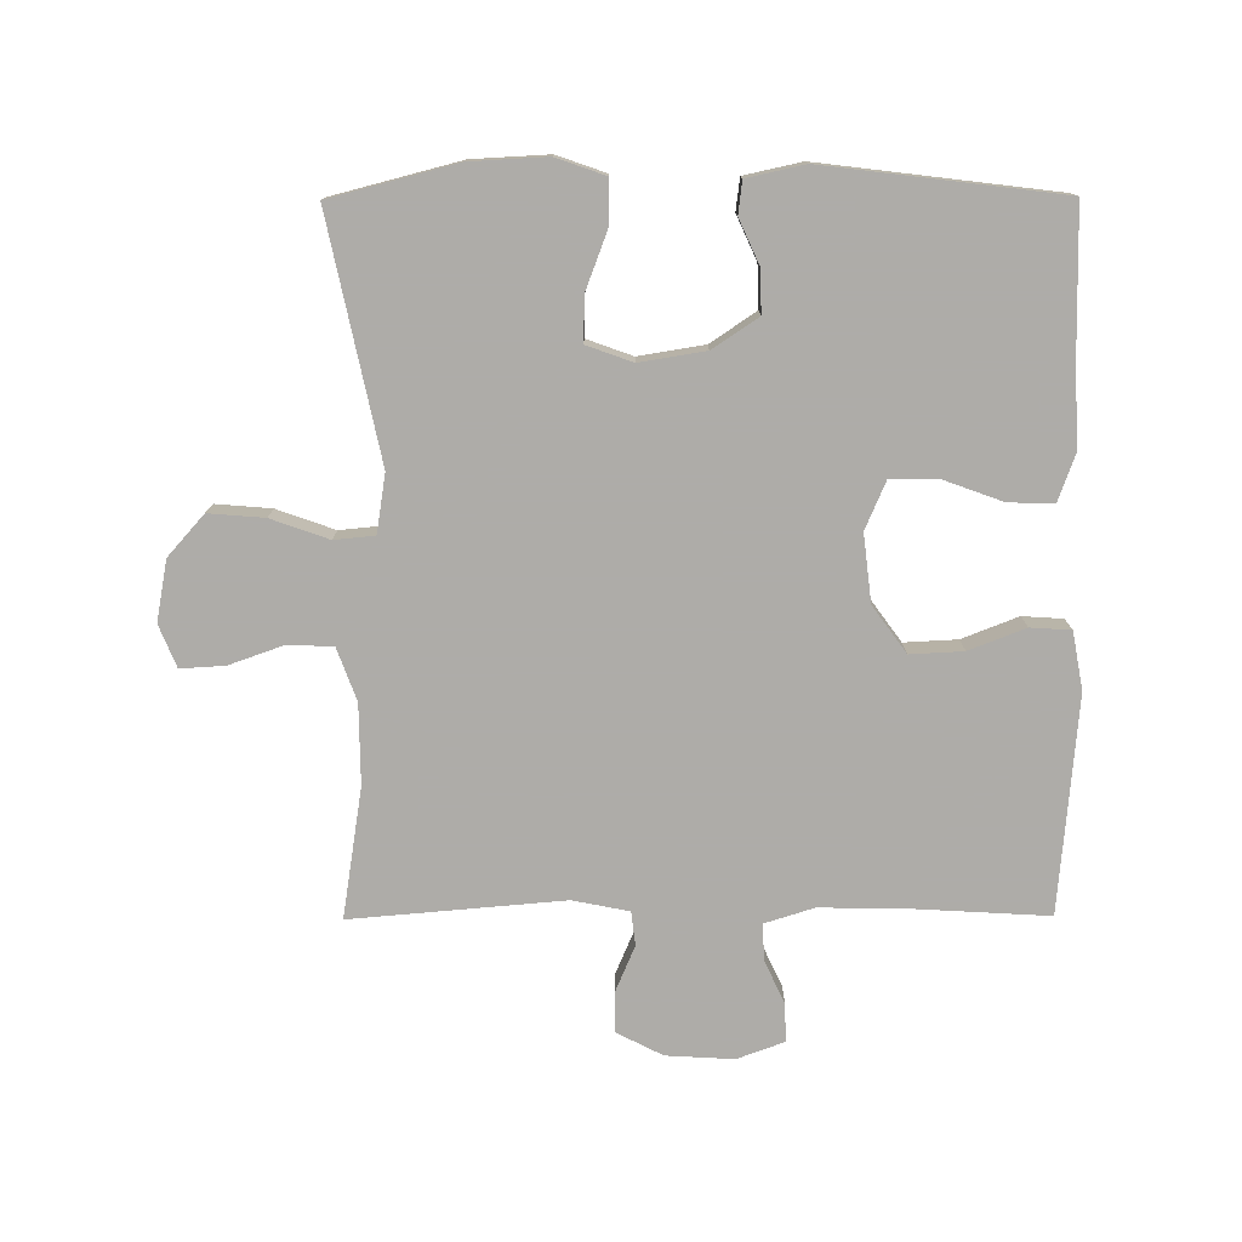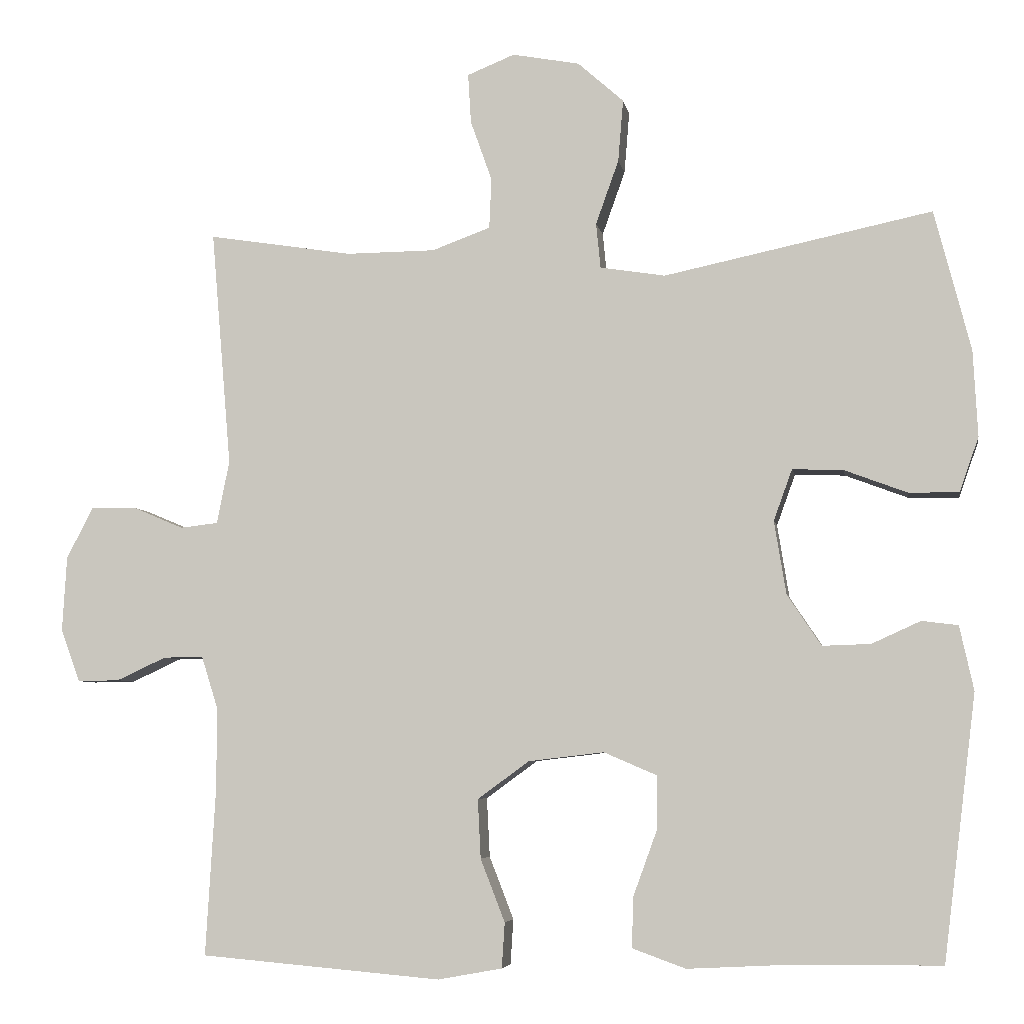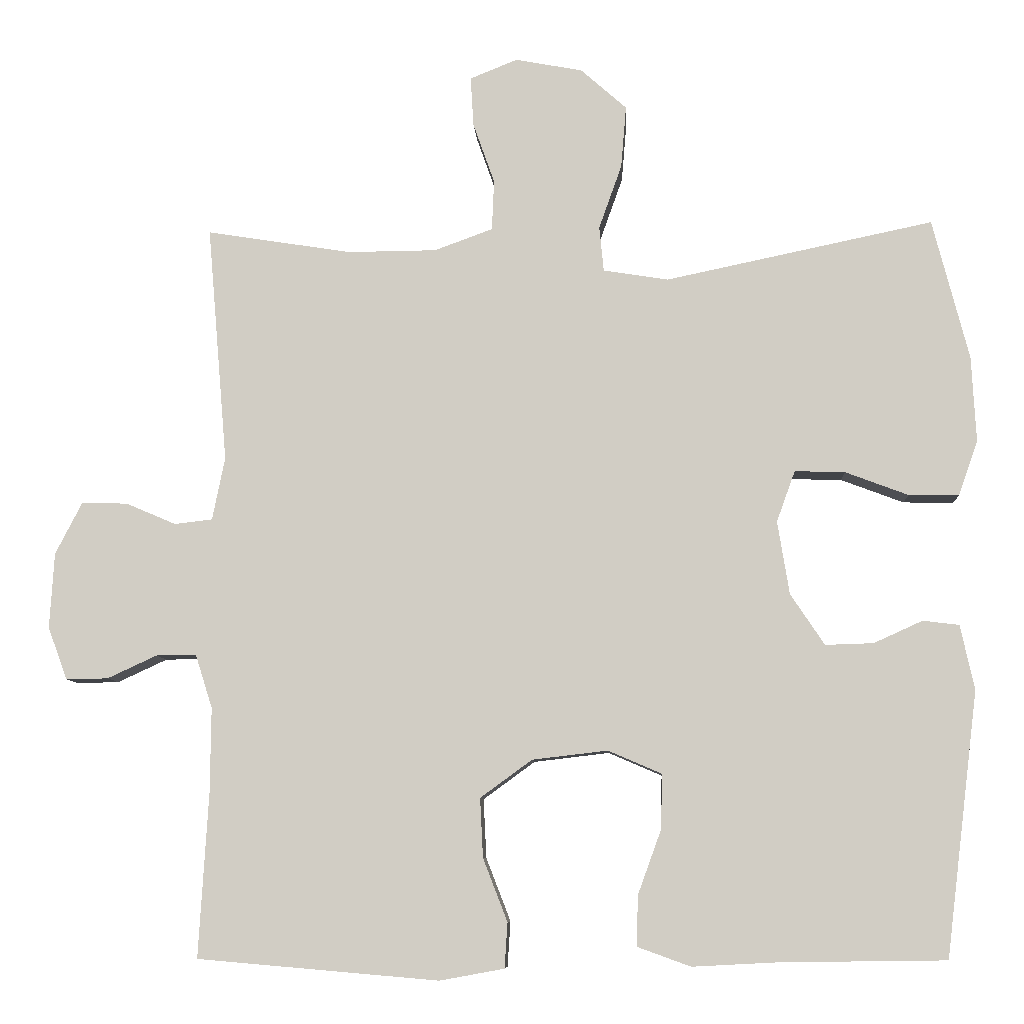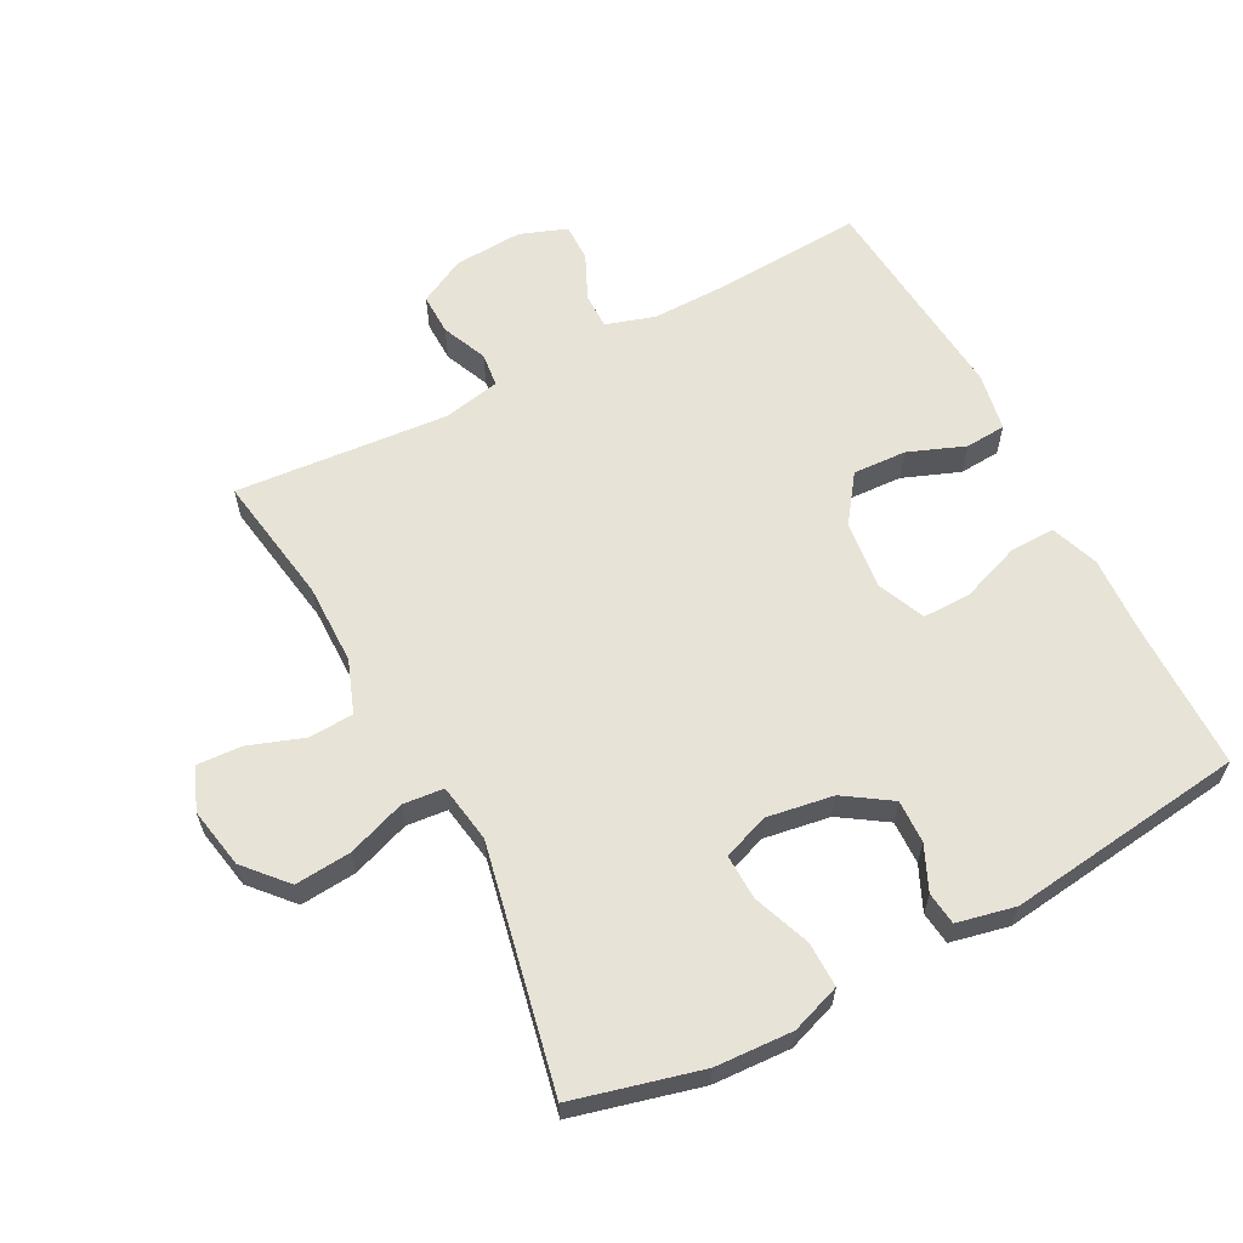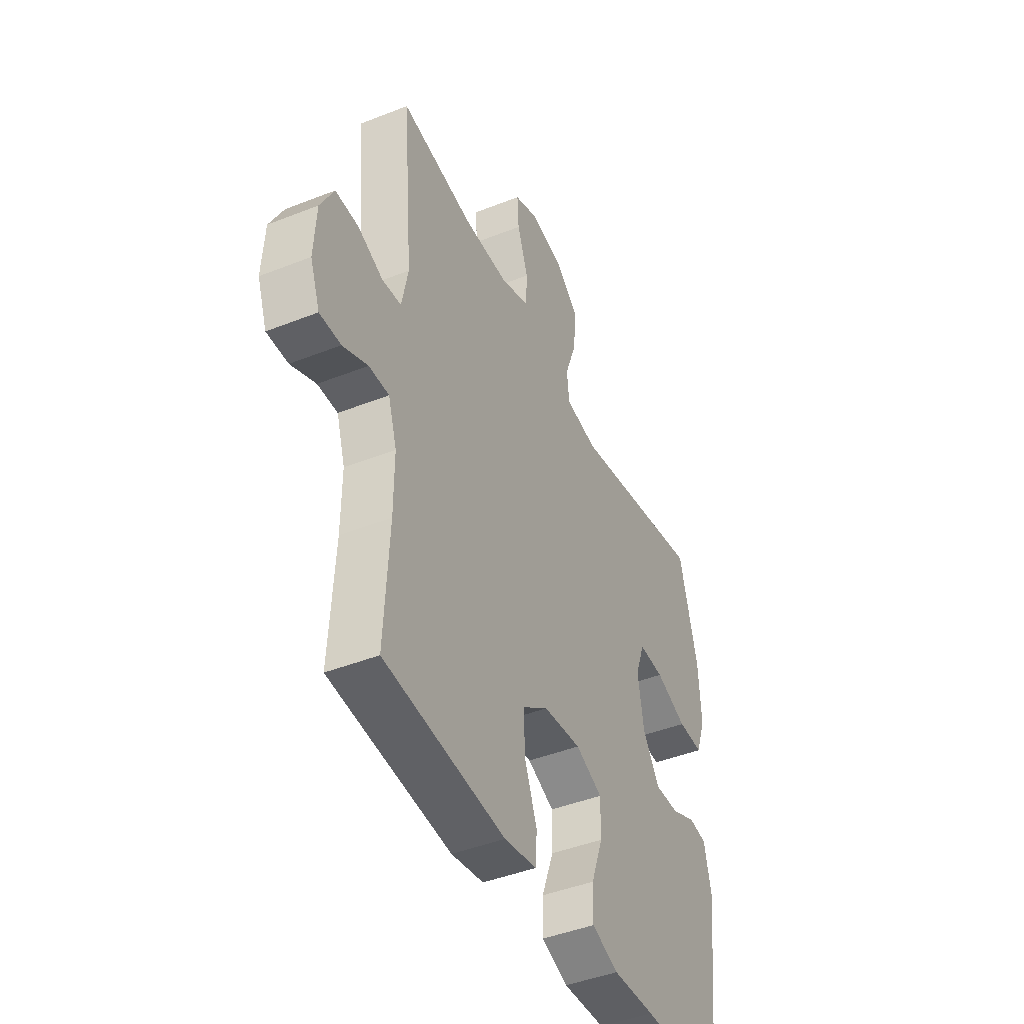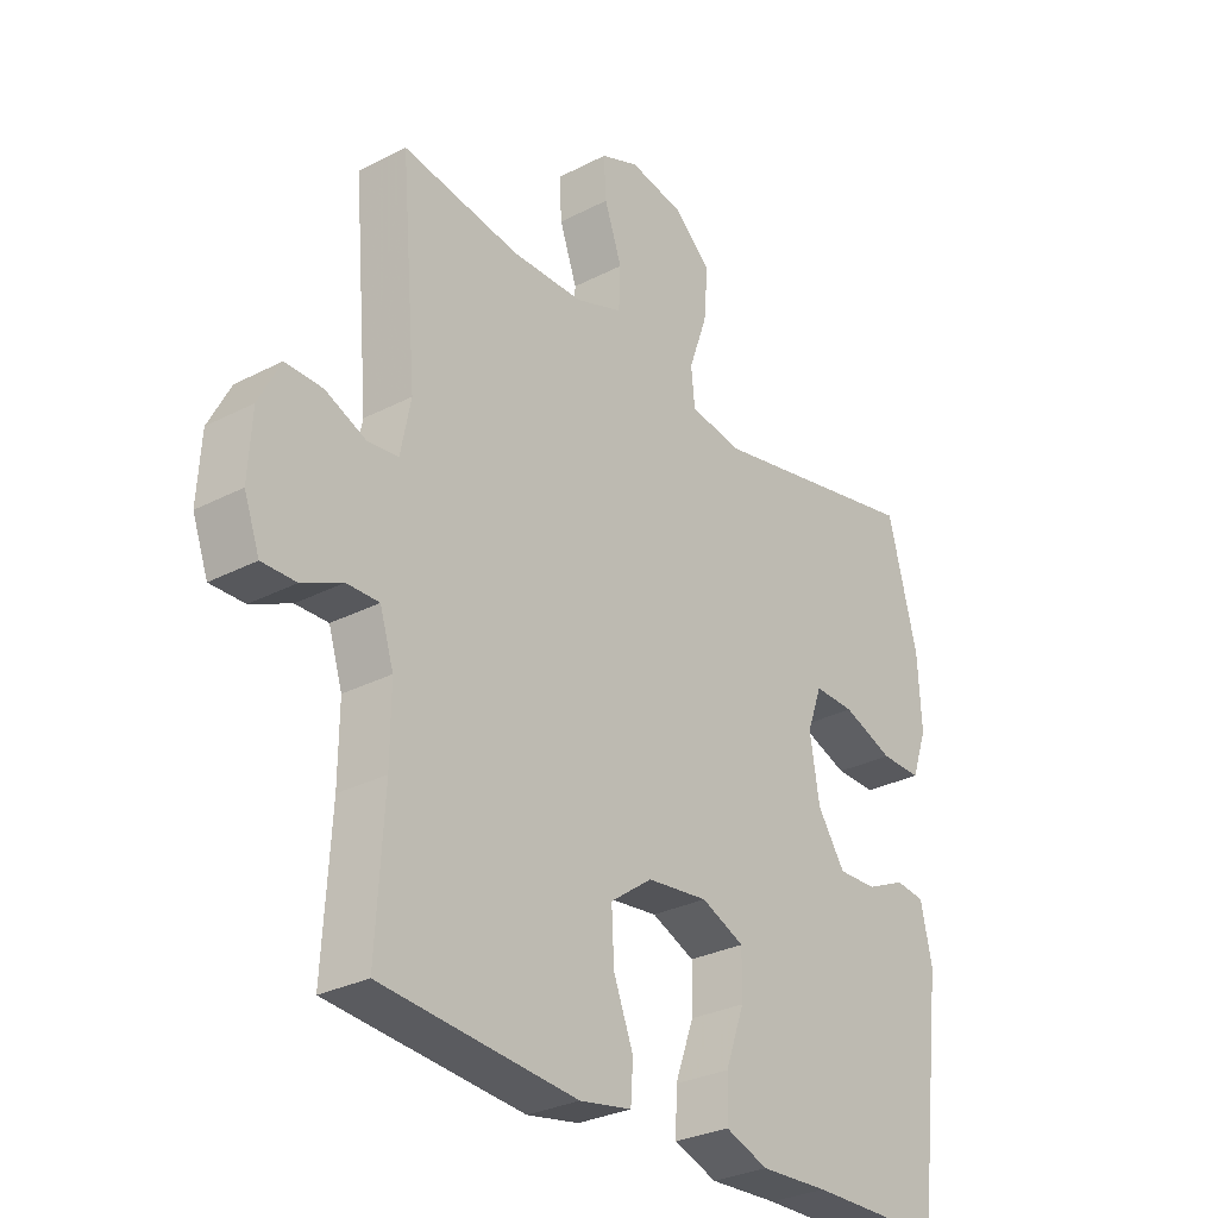
<metadata>
{"format":"obj","ext":"obj","renderer":"f3d","projection":"perspective","resolution":1024,"background":"white","views":[{"elev":-77.0,"azim":90.3,"up":"+Y"},{"elev":-5.5,"azim":9.6,"up":"+Z"},{"elev":-8.1,"azim":3.2,"up":"+Z"},{"elev":61.8,"azim":62.2,"up":"+Y"},{"elev":-44.3,"azim":-65.2,"up":"+Z"},{"elev":-29.5,"azim":-52.6,"up":"+Z"}]}
</metadata>
<code>
v 0.5 0.07 -0.5
v 0.275 0.07 -0.503
v 0.161 0.07 -0.509
v 0.089 0.07 -0.483
v 0.091 0.07 -0.415
v 0.123 0.07 -0.327
v 0.124 0.07 -0.254
v 0.052 0.07 -0.223
v -0.05 0.07 -0.235
v -0.12 0.07 -0.286
v -0.116 0.07 -0.366
v -0.083 0.07 -0.451
v -0.087 0.07 -0.512
v -0.174 0.07 -0.528
v -0.5 0.07 -0.5
v -0.487 0.07 -0.278
v -0.486 0.07 -0.164
v -0.509 0.07 -0.091
v -0.563 0.07 -0.092
v -0.63 0.07 -0.123
v -0.687 0.07 -0.124
v -0.713 0.07 -0.053
v -0.707 0.07 0.049
v -0.671 0.07 0.119
v -0.609 0.07 0.118
v -0.541 0.07 0.089
v -0.49 0.07 0.095
v -0.473 0.07 0.18
v -0.5 0.07 0.5
v -0.304 0.07 0.469
v -0.184 0.07 0.47
v -0.105 0.07 0.499
v -0.102 0.07 0.567
v -0.131 0.07 0.649
v -0.135 0.07 0.716
v -0.071 0.07 0.742
v 0.02 0.07 0.725
v 0.082 0.07 0.67
v 0.075 0.07 0.586
v 0.044 0.07 0.499
v 0.05 0.07 0.438
v 0.138 0.07 0.424
v 0.5 0.07 0.5
v 0.549 0.07 0.31
v 0.555 0.07 0.194
v 0.529 0.07 0.12
v 0.461 0.07 0.121
v 0.376 0.07 0.153
v 0.308 0.07 0.155
v 0.283 0.07 0.086
v 0.299 0.07 -0.013
v 0.345 0.07 -0.082
v 0.41 0.07 -0.08
v 0.476 0.07 -0.05
v 0.525 0.07 -0.056
v 0.544 0.07 -0.143
v 0.5 0 -0.5
v 0.275 0 -0.503
v 0.161 0 -0.509
v 0.089 0 -0.483
v 0.091 0 -0.415
v 0.123 0 -0.327
v 0.124 0 -0.254
v 0.052 0 -0.223
v -0.05 0 -0.235
v -0.12 0 -0.286
v -0.116 0 -0.366
v -0.083 0 -0.451
v -0.087 0 -0.512
v -0.174 0 -0.528
v -0.5 0 -0.5
v -0.487 0 -0.278
v -0.486 0 -0.164
v -0.509 0 -0.091
v -0.563 0 -0.092
v -0.63 0 -0.123
v -0.687 0 -0.124
v -0.713 0 -0.053
v -0.707 0 0.049
v -0.671 0 0.119
v -0.609 0 0.118
v -0.541 0 0.089
v -0.49 0 0.095
v -0.473 0 0.18
v -0.5 0 0.5
v -0.304 0 0.469
v -0.184 0 0.47
v -0.105 0 0.499
v -0.102 0 0.567
v -0.131 0 0.649
v -0.135 0 0.716
v -0.071 0 0.742
v 0.02 0 0.725
v 0.082 0 0.67
v 0.075 0 0.586
v 0.044 0 0.499
v 0.05 0 0.438
v 0.138 0 0.424
v 0.5 0 0.5
v 0.549 0 0.31
v 0.555 0 0.194
v 0.529 0 0.12
v 0.461 0 0.121
v 0.376 0 0.153
v 0.308 0 0.155
v 0.283 0 0.086
v 0.299 0 -0.013
v 0.345 0 -0.082
v 0.41 0 -0.08
v 0.476 0 -0.05
v 0.525 0 -0.056
v 0.544 0 -0.143
f 53 54 55 56
f 52 53 56 1
f 51 52 1 2
f 50 51 2 3
f 45 46 47 48
f 45 48 49
f 42 43 44 45
f 41 42 45 49
f 37 38 39 40
f 37 40 41
f 36 37 41
f 33 34 35 36
f 32 33 36 41
f 31 32 41 49
f 28 29 30
f 27 28 30 31
f 23 24 25 26
f 23 26 27
f 22 23 27
f 19 20 21 22
f 18 19 22 27
f 17 18 27 31
f 13 14 15 16
f 11 12 13 16
f 10 11 16 17
f 9 10 17 31
f 3 4 5 6
f 50 3 6 7
f 49 50 7 8
f 8 9 31 49
f 112 111 110 109
f 57 112 109 108
f 58 57 108 107
f 59 58 107 106
f 104 103 102 101
f 105 104 101
f 101 100 99 98
f 105 101 98 97
f 96 95 94 93
f 97 96 93
f 97 93 92
f 92 91 90 89
f 97 92 89 88
f 105 97 88 87
f 86 85 84
f 87 86 84 83
f 82 81 80 79
f 83 82 79
f 83 79 78
f 78 77 76 75
f 83 78 75 74
f 87 83 74 73
f 72 71 70 69
f 72 69 68 67
f 73 72 67 66
f 87 73 66 65
f 62 61 60 59
f 63 62 59 106
f 64 63 106 105
f 105 87 65 64
f 1 57 58 2
f 2 58 59 3
f 3 59 60 4
f 4 60 61 5
f 5 61 62 6
f 6 62 63 7
f 7 63 64 8
f 8 64 65 9
f 9 65 66 10
f 10 66 67 11
f 11 67 68 12
f 12 68 69 13
f 13 69 70 14
f 14 70 71 15
f 15 71 72 16
f 16 72 73 17
f 17 73 74 18
f 18 74 75 19
f 19 75 76 20
f 20 76 77 21
f 21 77 78 22
f 22 78 79 23
f 23 79 80 24
f 24 80 81 25
f 25 81 82 26
f 26 82 83 27
f 27 83 84 28
f 28 84 85 29
f 29 85 86 30
f 30 86 87 31
f 31 87 88 32
f 32 88 89 33
f 33 89 90 34
f 34 90 91 35
f 35 91 92 36
f 36 92 93 37
f 37 93 94 38
f 38 94 95 39
f 39 95 96 40
f 40 96 97 41
f 41 97 98 42
f 42 98 99 43
f 43 99 100 44
f 44 100 101 45
f 45 101 102 46
f 46 102 103 47
f 47 103 104 48
f 48 104 105 49
f 49 105 106 50
f 50 106 107 51
f 51 107 108 52
f 52 108 109 53
f 53 109 110 54
f 54 110 111 55
f 55 111 112 56
f 56 112 57 1

</code>
